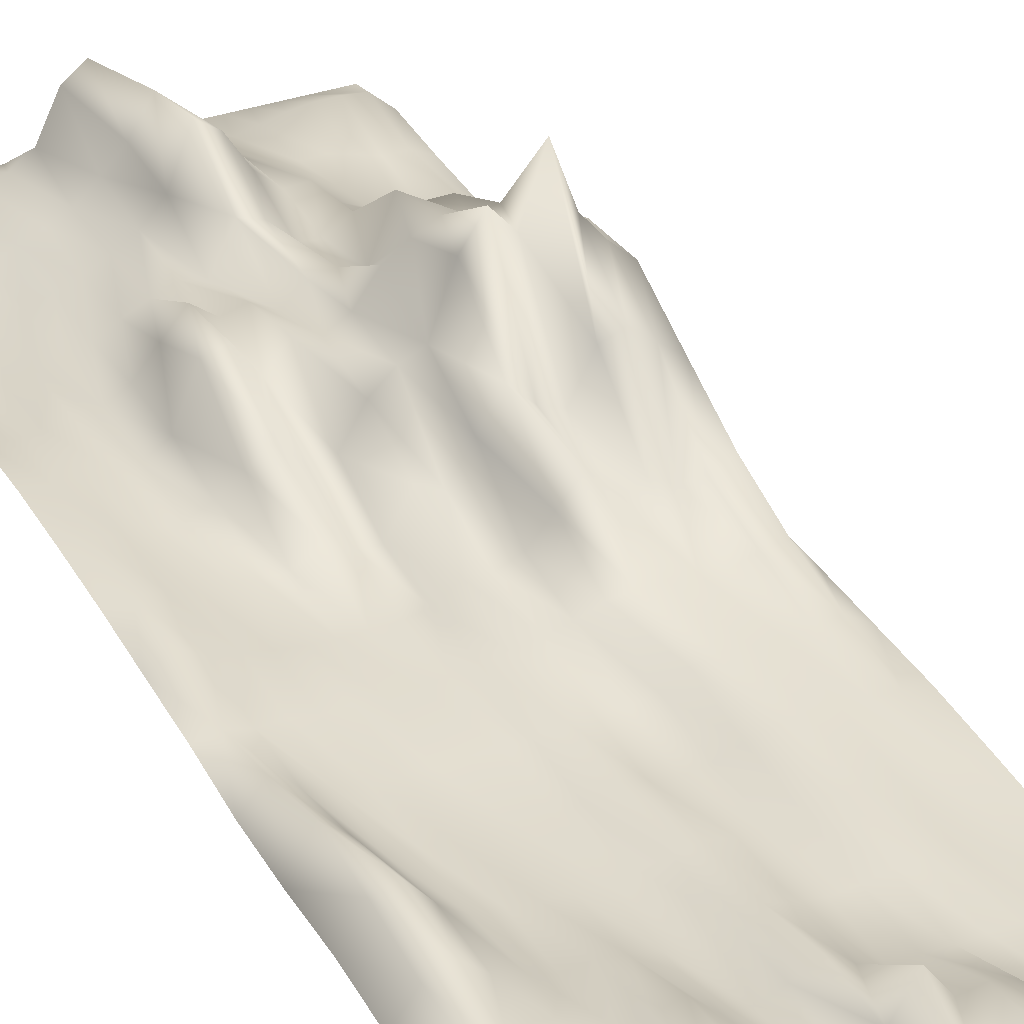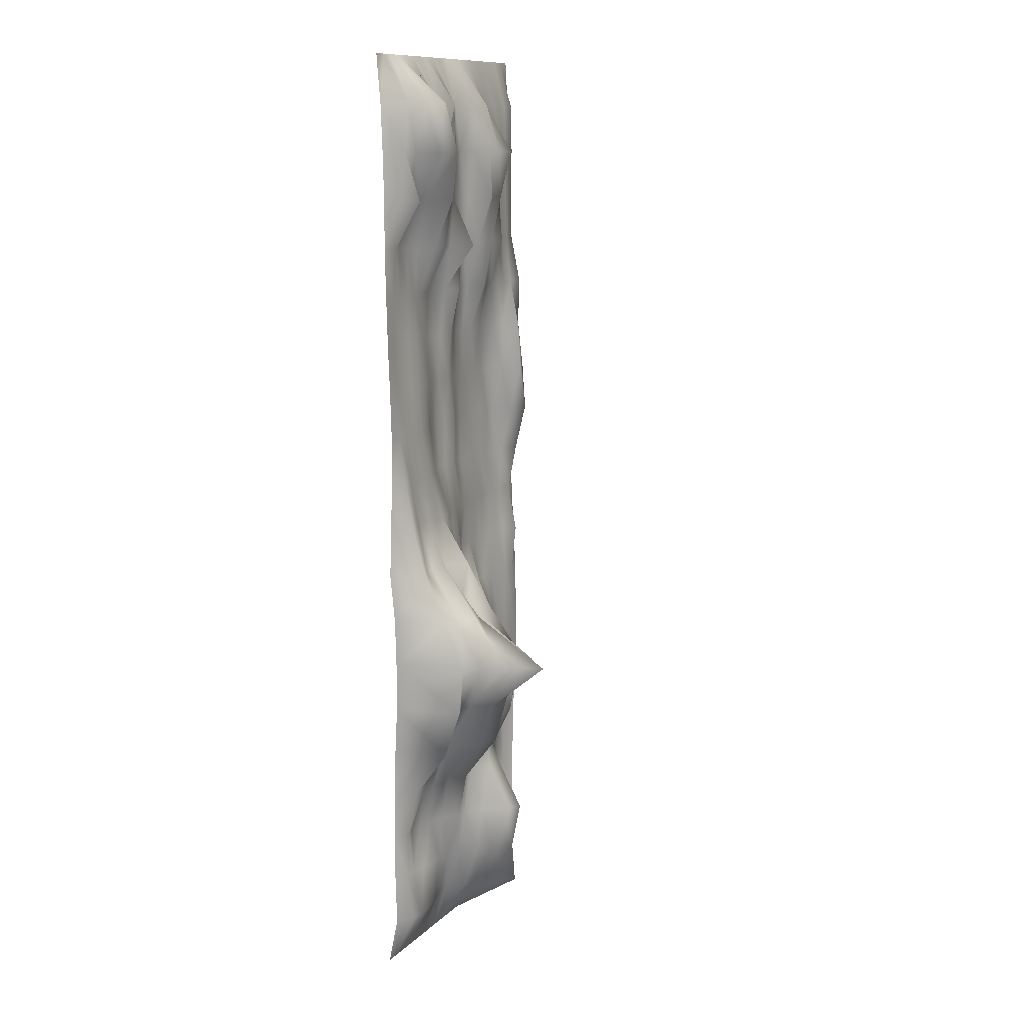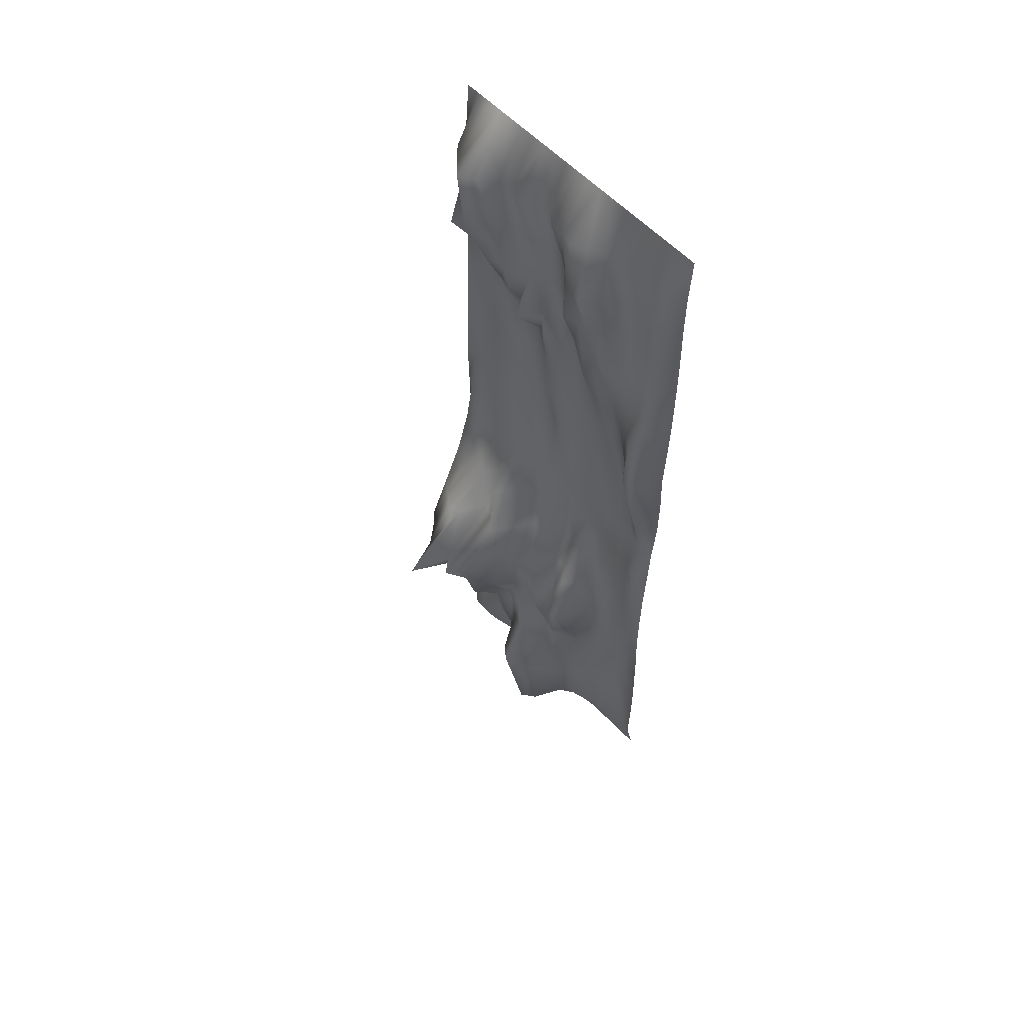
<metadata>
{"format":"obj","ext":"obj","renderer":"f3d","projection":"perspective","resolution":1024,"background":"white","views":[{"elev":34.0,"azim":-25.4,"up":"+Y"},{"elev":11.8,"azim":116.2,"up":"+Z"},{"elev":58.1,"azim":-132.9,"up":"+Z"}]}
</metadata>
<code>
v  -440.8 -122 -610.2
v  -440.8 -70.58 -788.2
v  -493.6 -111.8 -788.2
v  -493.6 -122 -610.2
v  -387.9 -122 -610.2
v  -387.9 -73.71 -788.2
v  -335 -122 -610.2
v  -335 -74.6 -788.2
v  -282.2 -122 -610.2
v  -282.2 -70.22 -788.2
v  -229.3 -122 -610.2
v  -229.3 -74.69 -788.2
v  -176.4 -122 -610.2
v  -176.4 -52.05 -788.2
v  -123.6 -122 -610.2
v  -123.6 -28.05 -788.2
v  -70.72 -122 -610.2
v  -70.72 5.807 -788.2
v  -17.86 -122 -610.2
v  -17.86 -11.11 -788.2
v  35 -122 -610.2
v  35 -8.989 -788.2
v  87.86 -122 -610.2
v  87.86 -50.26 -788.2
v  140.7 -122 -610.2
v  140.7 -28.79 -788.2
v  193.6 -122 -610.2
v  193.6 6.082 -788.2
v  246.4 -122 -610.2
v  246.4 -37.07 -788.2
v  299.3 -122 -610.2
v  299.3 -11.49 -788.2
v  352.2 -121.9 -610.2
v  352.2 34.64 -788.2
v  405 -122 -610.2
v  405 77.66 -788.2
v  457.9 -122 -610.2
v  457.9 28.79 -788.2
v  510.8 -122 -610.2
v  510.8 -19.26 -788.2
v  563.6 -121.9 -610.2
v  563.6 -107.5 -788.2
v  -440.8 -67.54 -966.2
v  -493.6 -111.6 -966.2
v  -387.9 -70.62 -966.2
v  -335 -63.06 -966.2
v  -282.2 -64.63 -966.2
v  -229.3 -28.88 -966.2
v  -176.4 60.06 -966.2
v  -123.6 36.84 -966.2
v  -70.72 20.56 -966.2
v  -17.86 -26.97 -966.2
v  35 -56.34 -966.2
v  87.86 -48.19 -966.2
v  140.7 -22.49 -966.2
v  193.6 -43.3 -966.2
v  246.4 -19.52 -966.2
v  299.3 20.91 -966.2
v  352.2 98.67 -966.2
v  405 49.56 -966.2
v  457.9 -18.84 -966.2
v  510.8 -33.42 -966.2
v  563.6 -101.3 -966.2
v  -440.8 -69.88 -1144
v  -493.6 -116.5 -1144
v  -387.9 -69.32 -1144
v  -335 -68.61 -1144
v  -282.2 -58.55 -1144
v  -229.3 -20 -1144
v  -176.4 14.16 -1144
v  -123.6 3.079 -1144
v  -70.72 27.84 -1144
v  -17.86 -50.2 -1144
v  35 -58.95 -1144
v  87.86 -58.42 -1144
v  140.7 -30.54 -1144
v  193.6 -7.667 -1144
v  246.4 15.12 -1144
v  299.3 48.23 -1144
v  352.2 -36.31 -1144
v  405 -32.6 -1144
v  457.9 -57.71 -1144
v  510.8 23.56 -1144
v  563.6 -97.57 -1144
v  -440.8 -67.81 -1322
v  -493.6 -117.3 -1322
v  -387.9 -64.37 -1322
v  -335 -57.78 -1322
v  -282.2 -48.28 -1322
v  -229.3 -7.335 -1322
v  -176.4 -24.22 -1322
v  -123.6 -20.48 -1322
v  -70.72 -32 -1322
v  -17.86 -69.77 -1322
v  35 -71.06 -1322
v  87.86 -38.18 -1322
v  140.7 53.23 -1322
v  193.6 -20.5 -1322
v  246.4 -11.68 -1322
v  299.3 -28.8 -1322
v  352.2 -76.75 -1322
v  405 -89.72 -1322
v  457.9 -96.06 -1322
v  510.8 -82.94 -1322
v  563.6 -98.46 -1322
v  -440.8 -31.17 -1500
v  -493.6 -116.5 -1500
v  -387.9 -46.32 -1500
v  -335 -49.89 -1500
v  -282.2 -55.06 -1500
v  -229.3 -57.98 -1500
v  -176.4 -53.12 -1500
v  -123.6 -37.12 -1500
v  -70.72 -88.93 -1500
v  -17.86 -94.24 -1500
v  35 -72.44 -1500
v  87.86 -38.07 -1500
v  140.7 -75.98 -1500
v  193.6 -100.6 -1500
v  246.4 -93.78 -1500
v  299.3 -97.16 -1500
v  352.2 -94.94 -1500
v  405 -91.94 -1500
v  457.9 -95.04 -1500
v  510.8 -93.94 -1500
v  563.6 -94.99 -1500
v  -440.8 -36.6 -1678
v  -493.6 -110.6 -1678
v  -387.9 -11.69 -1678
v  -335 -58.33 -1678
v  -282.2 -74.04 -1678
v  -229.3 -96.2 -1678
v  -176.4 -87.31 -1678
v  -123.6 -97.58 -1678
v  -70.72 -109.5 -1678
v  -17.86 -109.7 -1678
v  35 -94.63 -1678
v  87.86 -77.58 -1678
v  140.7 -94.66 -1678
v  193.6 -103.4 -1678
v  246.4 -100.4 -1678
v  299.3 -86.73 -1678
v  352.2 -83.77 -1678
v  405 -88.82 -1678
v  457.9 -95.07 -1678
v  510.8 -93.83 -1678
v  563.6 -90.61 -1678
v  -440.8 -16.18 -1856
v  -493.6 -102.6 -1856
v  -387.9 -0.2128 -1856
v  -335 -63.21 -1856
v  -282.2 -103.1 -1856
v  -229.3 -106.5 -1856
v  -176.4 -111.5 -1856
v  -123.6 -115.7 -1856
v  -70.72 -114.4 -1856
v  -17.86 -111 -1856
v  35 -100.4 -1856
v  87.86 -90.87 -1856
v  140.7 -103.2 -1856
v  193.6 -101.3 -1856
v  246.4 -87.39 -1856
v  299.3 -78.75 -1856
v  352.2 -77.2 -1856
v  405 -81.44 -1856
v  457.9 -86.92 -1856
v  510.8 -83.76 -1856
v  563.6 -84.04 -1856
v  -440.8 -3.154 -2034
v  -493.6 -111 -2034
v  -387.9 -49.05 -2034
v  -335 -102.2 -2034
v  -282.2 -106.8 -2034
v  -229.3 -111.2 -2034
v  -176.4 -120 -2034
v  -123.6 -119.1 -2034
v  -70.72 -119.6 -2034
v  -17.86 -113.8 -2034
v  35 -93.6 -2034
v  87.86 -105.4 -2034
v  140.7 -114 -2034
v  193.6 -106.5 -2034
v  246.4 -87.81 -2034
v  299.3 -72.56 -2034
v  352.2 -68.48 -2034
v  405 -70.64 -2034
v  457.9 -71.2 -2034
v  510.8 -73.01 -2034
v  563.6 -79.27 -2034
v  -440.8 -47.12 -2212
v  -493.6 -110.2 -2212
v  -387.9 -89.66 -2212
v  -335 -108.2 -2212
v  -282.2 -111.5 -2212
v  -229.3 -114.8 -2212
v  -176.4 -118 -2212
v  -123.6 -114.5 -2212
v  -70.72 -118.7 -2212
v  -17.86 -113.2 -2212
v  35 -96.24 -2212
v  87.86 -106.8 -2212
v  140.7 -105.3 -2212
v  193.6 -95.76 -2212
v  246.4 -64.61 -2212
v  299.3 -56.57 -2212
v  352.2 -58.4 -2212
v  405 -58.24 -2212
v  457.9 -58.76 -2212
v  510.8 -49.55 -2212
v  563.6 -82.77 -2212
v  -440.8 -82.31 -2390
v  -493.6 -93.23 -2390
v  -387.9 -97.56 -2390
v  -335 -95.71 -2390
v  -282.2 -106.2 -2390
v  -229.3 -101.2 -2390
v  -176.4 -103.3 -2390
v  -123.6 -100.3 -2390
v  -70.72 -100.6 -2390
v  -17.86 -93.18 -2390
v  35 -86.78 -2390
v  87.86 -72.64 -2390
v  140.7 -62.11 -2390
v  193.6 -39.85 -2390
v  246.4 -35.72 -2390
v  299.3 -33.82 -2390
v  352.2 -36.25 -2390
v  405 -45.31 -2390
v  457.9 -26.73 -2390
v  510.8 -18.75 -2390
v  563.6 -86.65 -2390
v  -440.8 -47.72 -2568
v  -493.6 -85.19 -2568
v  -387.9 -81.36 -2568
v  -335 -86.93 -2568
v  -282.2 -100.4 -2568
v  -229.3 -110.1 -2568
v  -176.4 -113.4 -2568
v  -123.6 -112.4 -2568
v  -70.72 -112.4 -2568
v  -17.86 -101.9 -2568
v  35 -64.26 -2568
v  87.86 -68.56 -2568
v  140.7 -43.6 -2568
v  193.6 16.14 -2568
v  246.4 79.34 -2568
v  299.3 1.742 -2568
v  352.2 34.01 -2568
v  405 4.645 -2568
v  457.9 8.705 -2568
v  510.8 33.79 -2568
v  563.6 -94.28 -2568
v  -440.8 -66.47 -2746
v  -493.6 -76.29 -2746
v  -387.9 -71.97 -2746
v  -335 -87.97 -2746
v  -282.2 -88 -2746
v  -229.3 -96.66 -2746
v  -176.4 -99.16 -2746
v  -123.6 -58.71 -2746
v  -70.72 -88.3 -2746
v  -17.86 -93.84 -2746
v  35 4.544 -2746
v  87.86 -20.82 -2746
v  140.7 64.36 -2746
v  193.6 147.7 -2746
v  246.4 93.52 -2746
v  299.3 71.61 -2746
v  352.2 176 -2746
v  405 196.5 -2746
v  457.9 152.5 -2746
v  510.8 112.3 -2746
v  563.6 -76.3 -2746
v  -440.8 -67.36 -2924
v  -493.6 -72.8 -2924
v  -387.9 -76 -2924
v  -335 -81.93 -2924
v  -282.2 -80.66 -2924
v  -229.3 -57.53 -2924
v  -176.4 -17.79 -2924
v  -123.6 24.06 -2924
v  -70.72 -39.35 -2924
v  -17.86 -30.12 -2924
v  35 59.37 -2924
v  87.86 108.3 -2924
v  140.7 132.9 -2924
v  193.6 281.3 -2924
v  246.4 360.5 -2924
v  299.3 298.5 -2924
v  352.2 459.5 -2924
v  405 308.6 -2924
v  457.9 243.1 -2924
v  510.8 192.9 -2924
v  563.6 -72.04 -2924
v  -440.8 -73.8 -3102
v  -493.6 -72.73 -3102
v  -387.9 -74.54 -3102
v  -335 -77.82 -3102
v  -282.2 -76.27 -3102
v  -229.3 -40.4 -3102
v  -176.4 89.83 -3102
v  -123.6 107.4 -3102
v  -70.72 29.38 -3102
v  -17.86 89.42 -3102
v  35 76.65 -3102
v  87.86 109 -3102
v  140.7 182.2 -3102
v  193.6 219.1 -3102
v  246.4 247.8 -3102
v  299.3 234.1 -3102
v  352.2 244.5 -3102
v  405 169.3 -3102
v  457.9 154.1 -3102
v  510.8 175.2 -3102
v  563.6 -72.6 -3102
v  -440.8 -98.21 -3280
v  -493.6 -82.2 -3280
v  -387.9 -86.15 -3280
v  -335 -78.3 -3280
v  -282.2 -74.63 -3280
v  -229.3 -43.9 -3280
v  -176.4 20.6 -3280
v  -123.6 81.92 -3280
v  -70.72 40.69 -3280
v  -17.86 55.93 -3280
v  35 24.28 -3280
v  87.86 70.57 -3280
v  140.7 81.06 -3280
v  193.6 65.67 -3280
v  246.4 201.4 -3280
v  299.3 168.4 -3280
v  352.2 168.7 -3280
v  405 62.27 -3280
v  457.9 48.61 -3280
v  510.8 113.8 -3280
v  563.6 -82.2 -3280
v  -440.8 -111.3 -3458
v  -493.6 -86.01 -3458
v  -387.9 -110.4 -3458
v  -335 -89.87 -3458
v  -282.2 -79.12 -3458
v  -229.3 -65.1 -3458
v  -176.4 -33.97 -3458
v  -123.6 -8.399 -3458
v  -70.72 12.89 -3458
v  -17.86 -0.5013 -3458
v  35 107.7 -3458
v  87.86 89.73 -3458
v  140.7 32.66 -3458
v  193.6 24.94 -3458
v  246.4 65.23 -3458
v  299.3 12.71 -3458
v  352.2 20.2 -3458
v  405 -0.1334 -3458
v  457.9 -13.21 -3458
v  510.8 -15.81 -3458
v  563.6 -85.93 -3458
v  -440.8 -111.1 -3636
v  -493.6 -90.9 -3636
v  -387.9 -114.5 -3636
v  -335 -109.6 -3636
v  -282.2 -88.42 -3636
v  -229.3 -66.96 -3636
v  -176.4 -46.8 -3636
v  -123.6 -20.91 -3636
v  -70.72 15.27 -3636
v  -17.86 71.56 -3636
v  35 205.4 -3636
v  87.86 167.4 -3636
v  140.7 79.86 -3636
v  193.6 29.51 -3636
v  246.4 31.95 -3636
v  299.3 -24.18 -3636
v  352.2 -46.94 -3636
v  405 -64.03 -3636
v  457.9 -74.16 -3636
v  510.8 -54.2 -3636
v  563.6 -90.9 -3636
v  -440.8 -113.1 -3814
v  -493.6 -90.08 -3814
v  -387.9 -115.1 -3814
v  -335 -108 -3814
v  -282.2 -99.87 -3814
v  -229.3 -69.63 -3814
v  -176.4 -48.4 -3814
v  -123.6 -23.15 -3814
v  -70.72 26.86 -3814
v  -17.86 80.59 -3814
v  35 169.9 -3814
v  87.86 98.41 -3814
v  140.7 61.69 -3814
v  193.6 -1.202 -3814
v  246.4 -26.31 -3814
v  299.3 -35.25 -3814
v  352.2 -33.3 -3814
v  405 -47.18 -3814
v  457.9 -64.23 -3814
v  510.8 -62.93 -3814
v  563.6 -90.08 -3814
v  -440.8 -102.1 -3992
v  -493.6 -84.74 -3992
v  -387.9 -84.28 -3992
v  -335 -99.56 -3992
v  -282.2 -73.33 -3992
v  -229.3 -48.12 -3992
v  -176.4 -32.73 -3992
v  -123.6 4.541 -3992
v  -70.72 115.7 -3992
v  -17.86 156.1 -3992
v  35 44.85 -3992
v  87.86 18.36 -3992
v  140.7 -6.118 -3992
v  193.6 -62.11 -3992
v  246.4 -64.1 -3992
v  299.3 -52.32 -3992
v  352.2 -39.46 -3992
v  405 -31.56 -3992
v  457.9 -31.28 -3992
v  510.8 -36.79 -3992
v  563.6 -84.74 -3992
v  -440.8 -122 -4170
v  -493.6 -122 -4170
v  -387.9 -122 -4170
v  -335 -122 -4170
v  -282.2 -122 -4170
v  -229.3 -122 -4170
v  -176.4 -122 -4170
v  -123.6 -122 -4170
v  -70.72 -122 -4170
v  -17.86 -122 -4170
v  35 -122 -4170
v  87.86 -122 -4170
v  140.7 -122 -4170
v  193.6 -122 -4170
v  246.4 -122 -4170
v  299.3 -122 -4170
v  352.2 -122 -4170
v  405 -122 -4170
v  457.9 -122 -4170
v  510.8 -122 -4170
v  563.6 -122 -4170
g Piece_6
f 1 2 3 4
f 5 6 2 1
f 7 8 6 5
f 9 10 8 7
f 9 11 12 10
f 13 14 12 11
f 15 16 14 13
f 17 18 16 15
f 17 19 20 18
f 21 22 20 19
f 21 23 24 22
f 25 26 24 23
f 27 28 26 25
f 27 29 30 28
f 31 32 30 29
f 33 34 32 31
f 35 36 34 33
f 35 37 38 36
f 37 39 40 38
f 39 41 42 40
f 2 43 44 3
f 6 45 43 2
f 8 46 45 6
f 10 47 46 8
f 12 48 47 10
f 14 49 48 12
f 16 50 49 14
f 18 51 50 16
f 20 52 51 18
f 22 53 52 20
f 24 54 53 22
f 26 55 54 24
f 26 28 56 55
f 30 57 56 28
f 32 58 57 30
f 34 59 58 32
f 36 60 59 34
f 38 61 60 36
f 40 62 61 38
f 42 63 62 40
f 44 43 64 65
f 45 66 64 43
f 46 67 66 45
f 47 68 67 46
f 48 69 68 47
f 48 49 70 69
f 50 71 70 49
f 51 72 71 50
f 52 73 72 51
f 53 74 73 52
f 54 75 74 53
f 54 55 76 75
f 56 77 76 55
f 57 78 77 56
f 58 79 78 57
f 59 80 79 58
f 60 81 80 59
f 61 82 81 60
f 62 83 82 61
f 62 63 84 83
f 64 85 86 65
f 66 87 85 64
f 67 88 87 66
f 68 89 88 67
f 69 90 89 68
f 69 70 91 90
f 71 92 91 70
f 71 72 93 92
f 73 94 93 72
f 74 95 94 73
f 75 96 95 74
f 76 97 96 75
f 76 77 98 97
f 77 78 99 98
f 78 79 100 99
f 80 101 100 79
f 81 102 101 80
f 82 103 102 81
f 82 83 104 103
f 84 105 104 83
f 85 106 107 86
f 85 87 108 106
f 88 109 108 87
f 89 110 109 88
f 89 90 111 110
f 91 112 111 90
f 91 92 113 112
f 93 114 113 92
f 94 115 114 93
f 94 95 116 115
f 96 117 116 95
f 96 97 118 117
f 98 119 118 97
f 98 99 120 119
f 100 121 120 99
f 101 122 121 100
f 102 123 122 101
f 103 124 123 102
f 104 125 124 103
f 105 126 125 104
f 106 127 128 107
f 108 129 127 106
f 108 109 130 129
f 110 131 130 109
f 111 132 131 110
f 111 112 133 132
f 112 113 134 133
f 114 135 134 113
f 115 136 135 114
f 115 116 137 136
f 116 117 138 137
f 118 139 138 117
f 119 140 139 118
f 120 141 140 119
f 121 142 141 120
f 122 143 142 121
f 123 144 143 122
f 124 145 144 123
f 125 146 145 124
f 126 147 146 125
f 127 148 149 128
f 129 150 148 127
f 129 130 151 150
f 131 152 151 130
f 132 153 152 131
f 133 154 153 132
f 134 155 154 133
f 135 156 155 134
f 136 157 156 135
f 137 158 157 136
f 137 138 159 158
f 139 160 159 138
f 140 161 160 139
f 141 162 161 140
f 142 163 162 141
f 143 164 163 142
f 144 165 164 143
f 145 166 165 144
f 146 167 166 145
f 147 168 167 146
f 148 169 170 149
f 150 171 169 148
f 151 172 171 150
f 152 173 172 151
f 153 174 173 152
f 154 175 174 153
f 155 176 175 154
f 156 177 176 155
f 157 178 177 156
f 158 179 178 157
f 159 180 179 158
f 160 181 180 159
f 161 182 181 160
f 162 183 182 161
f 163 184 183 162
f 164 185 184 163
f 165 186 185 164
f 166 187 186 165
f 167 188 187 166
f 168 189 188 167
f 170 169 190 191
f 171 192 190 169
f 172 193 192 171
f 173 194 193 172
f 174 195 194 173
f 175 196 195 174
f 176 197 196 175
f 177 198 197 176
f 178 199 198 177
f 179 200 199 178
f 180 201 200 179
f 181 202 201 180
f 182 203 202 181
f 183 204 203 182
f 184 205 204 183
f 185 206 205 184
f 186 207 206 185
f 187 208 207 186
f 188 209 208 187
f 188 189 210 209
f 191 190 211 212
f 192 213 211 190
f 193 214 213 192
f 194 215 214 193
f 195 216 215 194
f 196 217 216 195
f 197 218 217 196
f 198 219 218 197
f 199 220 219 198
f 200 221 220 199
f 201 222 221 200
f 202 223 222 201
f 203 224 223 202
f 204 225 224 203
f 205 226 225 204
f 206 227 226 205
f 207 228 227 206
f 208 229 228 207
f 209 230 229 208
f 209 210 231 230
f 211 232 233 212
f 211 213 234 232
f 214 235 234 213
f 214 215 236 235
f 216 237 236 215
f 217 238 237 216
f 218 239 238 217
f 219 240 239 218
f 219 220 241 240
f 221 242 241 220
f 222 243 242 221
f 223 244 243 222
f 224 245 244 223
f 225 246 245 224
f 225 226 247 246
f 227 248 247 226
f 227 228 249 248
f 229 250 249 228
f 230 251 250 229
f 230 231 252 251
f 233 232 253 254
f 234 255 253 232
f 235 256 255 234
f 236 257 256 235
f 236 237 258 257
f 238 259 258 237
f 239 260 259 238
f 239 240 261 260
f 241 262 261 240
f 242 263 262 241
f 242 243 264 263
f 244 265 264 243
f 245 266 265 244
f 246 267 266 245
f 246 247 268 267
f 248 269 268 247
f 248 249 270 269
f 249 250 271 270
f 250 251 272 271
f 251 252 273 272
f 253 274 275 254
f 255 276 274 253
f 256 277 276 255
f 257 278 277 256
f 258 279 278 257
f 259 280 279 258
f 260 281 280 259
f 260 261 282 281
f 262 283 282 261
f 263 284 283 262
f 264 285 284 263
f 265 286 285 264
f 266 287 286 265
f 267 288 287 266
f 267 268 289 288
f 269 290 289 268
f 269 270 291 290
f 270 271 292 291
f 271 272 293 292
f 272 273 294 293
f 274 295 296 275
f 276 297 295 274
f 277 298 297 276
f 278 299 298 277
f 279 300 299 278
f 280 301 300 279
f 281 302 301 280
f 281 282 303 302
f 283 304 303 282
f 284 305 304 283
f 285 306 305 284
f 286 307 306 285
f 286 287 308 307
f 287 288 309 308
f 289 310 309 288
f 289 290 311 310
f 291 312 311 290
f 292 313 312 291
f 293 314 313 292
f 294 315 314 293
f 295 316 317 296
f 295 297 318 316
f 298 319 318 297
f 299 320 319 298
f 300 321 320 299
f 300 301 322 321
f 301 302 323 322
f 303 324 323 302
f 303 304 325 324
f 305 326 325 304
f 305 306 327 326
f 306 307 328 327
f 307 308 329 328
f 308 309 330 329
f 310 331 330 309
f 310 311 332 331
f 312 333 332 311
f 313 334 333 312
f 313 314 335 334
f 315 336 335 314
f 316 337 338 317
f 316 318 339 337
f 318 319 340 339
f 320 341 340 319
f 320 321 342 341
f 321 322 343 342
f 322 323 344 343
f 324 345 344 323
f 325 346 345 324
f 326 347 346 325
f 327 348 347 326
f 328 349 348 327
f 329 350 349 328
f 329 330 351 350
f 331 352 351 330
f 331 332 353 352
f 333 354 353 332
f 334 355 354 333
f 334 335 356 355
f 336 357 356 335
f 337 358 359 338
f 339 360 358 337
f 339 340 361 360
f 340 341 362 361
f 341 342 363 362
f 342 343 364 363
f 343 344 365 364
f 344 345 366 365
f 346 367 366 345
f 347 368 367 346
f 347 348 369 368
f 348 349 370 369
f 349 350 371 370
f 350 351 372 371
f 352 373 372 351
f 353 374 373 352
f 354 375 374 353
f 355 376 375 354
f 355 356 377 376
f 357 378 377 356
f 358 379 380 359
f 360 381 379 358
f 361 382 381 360
f 362 383 382 361
f 362 363 384 383
f 364 385 384 363
f 365 386 385 364
f 366 387 386 365
f 367 388 387 366
f 367 368 389 388
f 369 390 389 368
f 370 391 390 369
f 371 392 391 370
f 372 393 392 371
f 373 394 393 372
f 374 395 394 373
f 374 375 396 395
f 375 376 397 396
f 377 398 397 376
f 378 399 398 377
f 380 379 400 401
f 381 402 400 379
f 382 403 402 381
f 383 404 403 382
f 384 405 404 383
f 385 406 405 384
f 386 407 406 385
f 387 408 407 386
f 388 409 408 387
f 389 410 409 388
f 390 411 410 389
f 391 412 411 390
f 392 413 412 391
f 393 414 413 392
f 394 415 414 393
f 395 416 415 394
f 396 417 416 395
f 396 397 418 417
f 398 419 418 397
f 398 399 420 419
f 400 421 422 401
f 400 402 423 421
f 403 424 423 402
f 403 404 425 424
f 404 405 426 425
f 405 406 427 426
f 406 407 428 427
f 407 408 429 428
f 408 409 430 429
f 410 431 430 409
f 411 432 431 410
f 412 433 432 411
f 413 434 433 412
f 414 435 434 413
f 414 415 436 435
f 415 416 437 436
f 416 417 438 437
f 418 439 438 417
f 419 440 439 418
f 420 441 440 419

</code>
